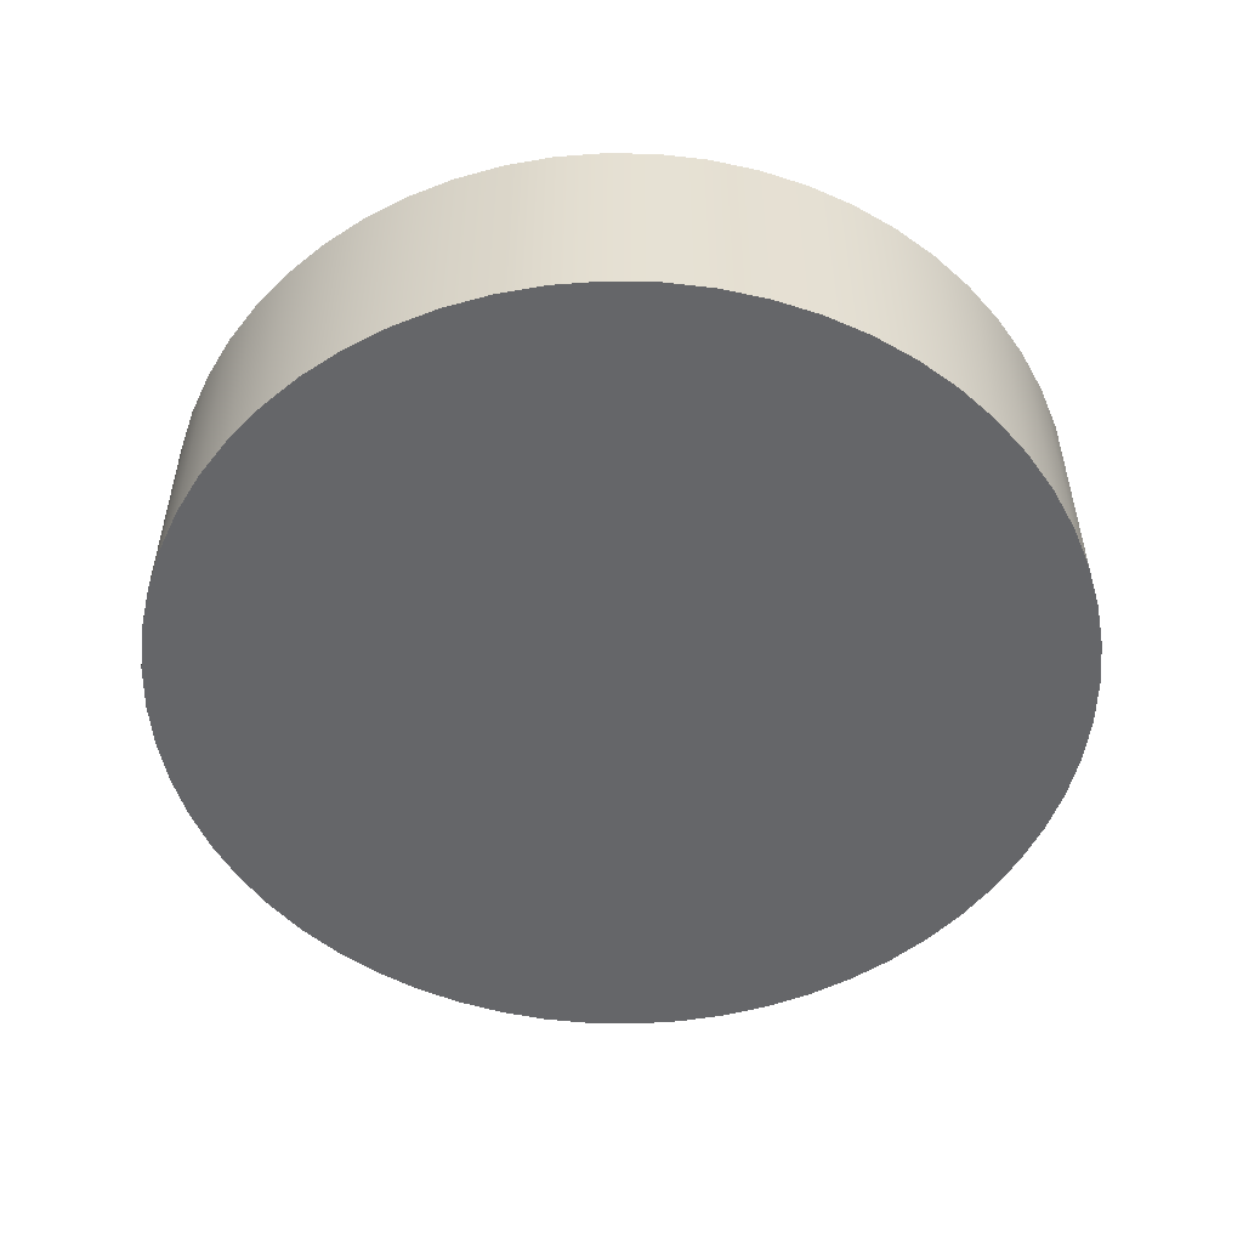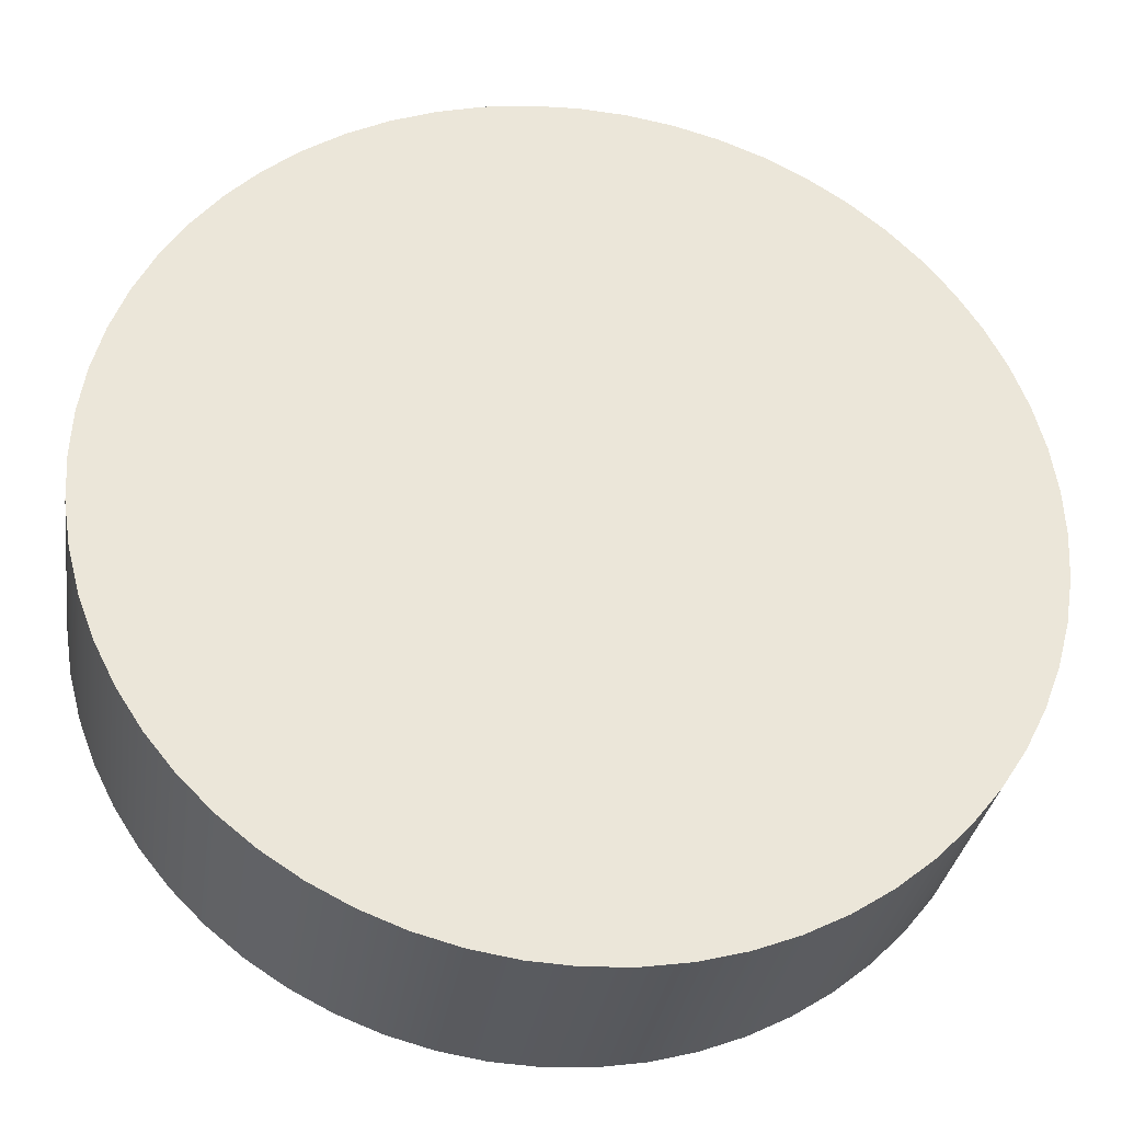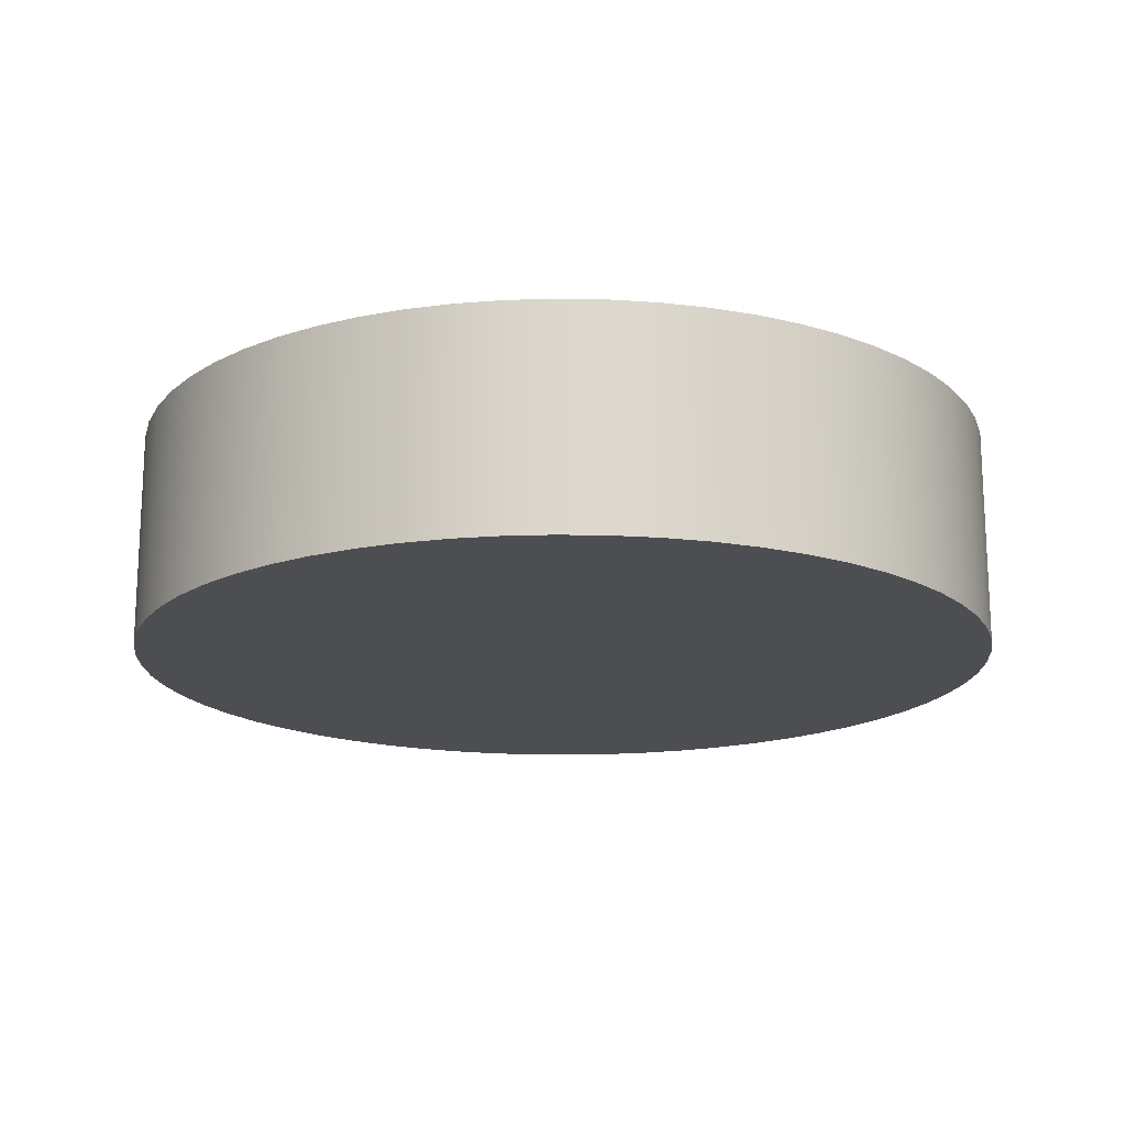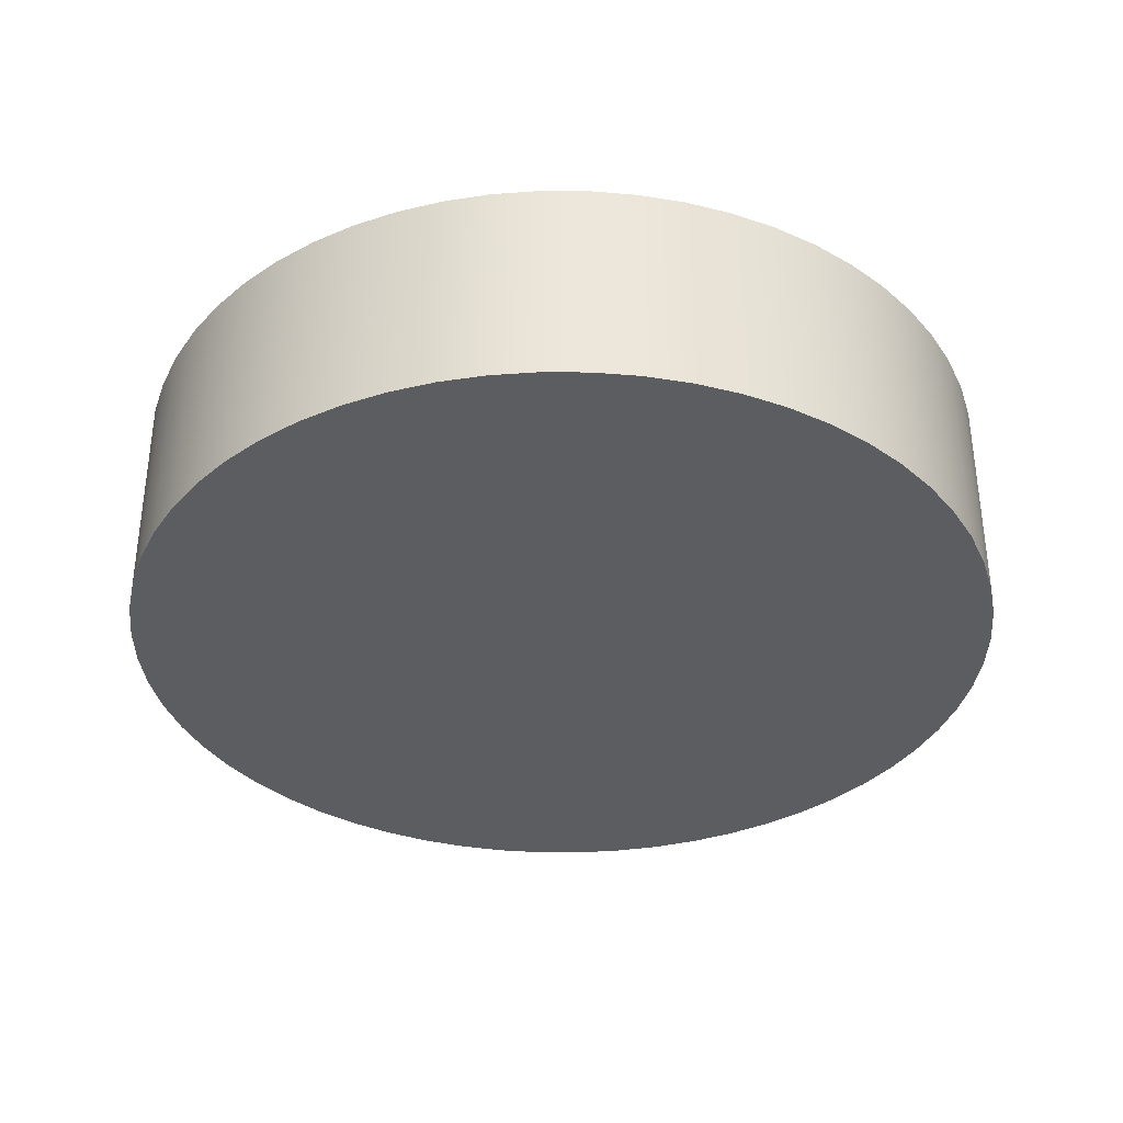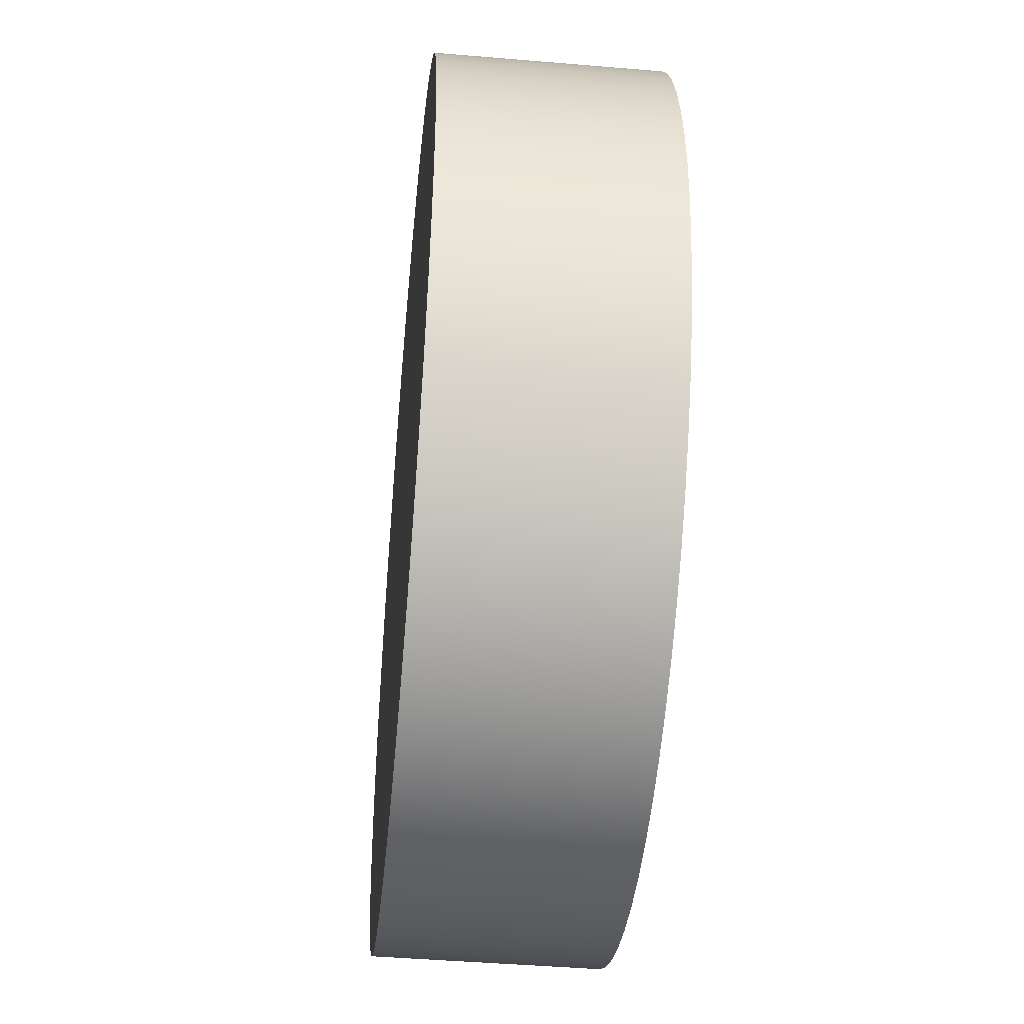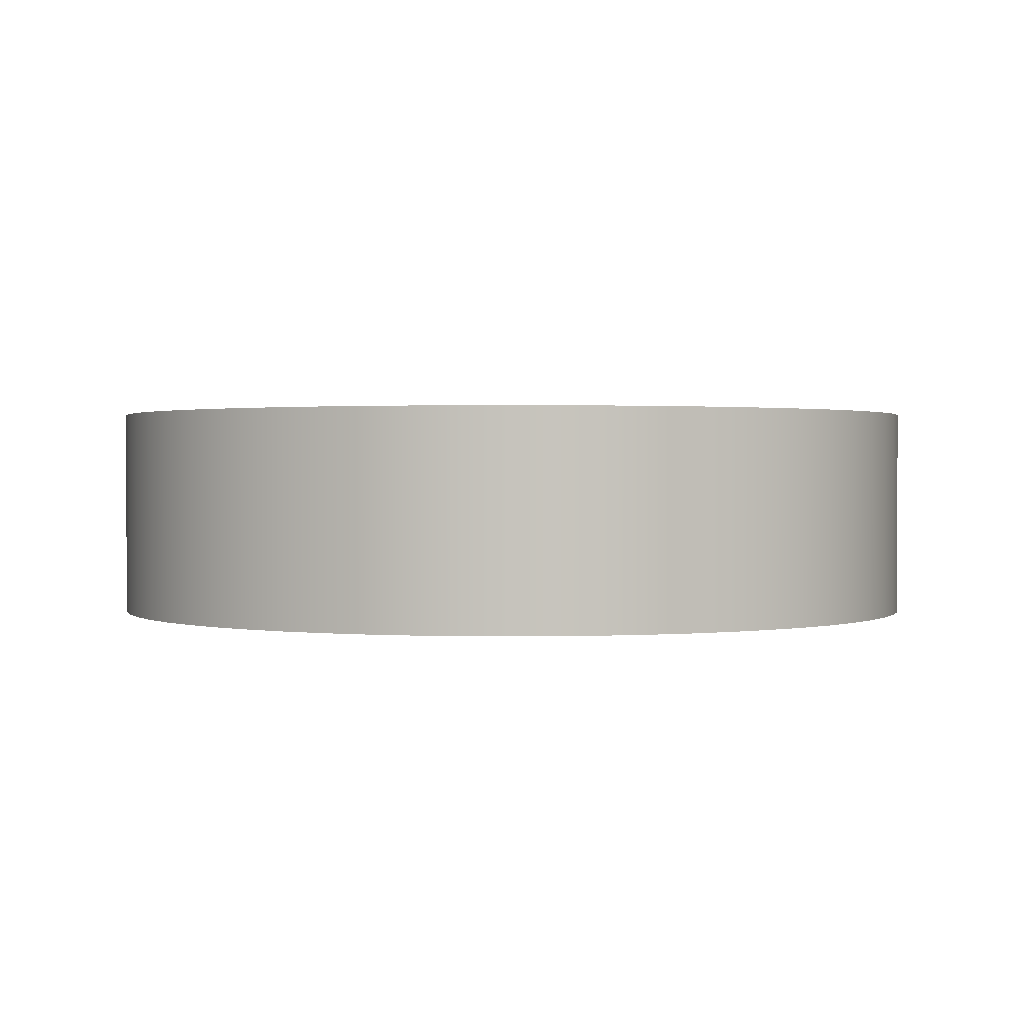
<metadata>
{"format":"obj","ext":"obj","renderer":"f3d","projection":"perspective","resolution":1024,"background":"white","views":[{"elev":-51.8,"azim":103.8,"up":"+Z"},{"elev":-31.5,"azim":171.6,"up":"+Y"},{"elev":-17.1,"azim":-131.2,"up":"+Z"},{"elev":-35.5,"azim":-39.4,"up":"+Z"},{"elev":-45.1,"azim":-95.6,"up":"+Y"},{"elev":1.1,"azim":-47.3,"up":"+Z"}]}
</metadata>
<code>
v -10 -1.225e-15 5
v -9.945 1.045 5
v -9.781 2.079 5
v -9.511 3.09 5
v -9.135 4.067 5
v -8.66 5 5
v -8.09 5.878 5
v -7.431 6.691 5
v -6.691 7.431 5
v -5.878 8.09 5
v -5 8.66 5
v -4.067 9.135 5
v -3.09 9.511 5
v -2.079 9.781 5
v -1.045 9.945 5
v 6.123e-16 10 5
v 1.045 9.945 5
v 2.079 9.781 5
v 3.09 9.511 5
v 4.067 9.135 5
v 5 8.66 5
v 5.878 8.09 5
v 6.691 7.431 5
v 7.431 6.691 5
v 8.09 5.878 5
v 8.66 5 5
v 9.135 4.067 5
v 9.511 3.09 5
v 9.781 2.079 5
v 9.945 1.045 5
v 10 0 5
v 9.945 -1.045 5
v 9.781 -2.079 5
v 9.511 -3.09 5
v 9.135 -4.067 5
v 8.66 -5 5
v 8.09 -5.878 5
v 7.431 -6.691 5
v 6.691 -7.431 5
v 5.878 -8.09 5
v 5 -8.66 5
v 4.067 -9.135 5
v 3.09 -9.511 5
v 2.079 -9.781 5
v 1.045 -9.945 5
v 6.123e-16 -10 5
v -1.045 -9.945 5
v -2.079 -9.781 5
v -3.09 -9.511 5
v -4.067 -9.135 5
v -5 -8.66 5
v -5.878 -8.09 5
v -6.691 -7.431 5
v -7.431 -6.691 5
v -8.09 -5.878 5
v -8.66 -5 5
v -9.135 -4.067 5
v -9.511 -3.09 5
v -9.781 -2.079 5
v -9.945 -1.045 5
v -10 -1.225e-15 0
v -9.945 -1.045 0
v -9.781 -2.079 0
v -9.511 -3.09 0
v -9.135 -4.067 0
v -8.66 -5 0
v -8.09 -5.878 0
v -7.431 -6.691 0
v -6.691 -7.431 0
v -5.878 -8.09 0
v -5 -8.66 0
v -4.067 -9.135 0
v -3.09 -9.511 0
v -2.079 -9.781 0
v -1.045 -9.945 0
v 6.123e-16 -10 0
v 1.045 -9.945 0
v 2.079 -9.781 0
v 3.09 -9.511 0
v 4.067 -9.135 0
v 5 -8.66 0
v 5.878 -8.09 0
v 6.691 -7.431 0
v 7.431 -6.691 0
v 8.09 -5.878 0
v 8.66 -5 0
v 9.135 -4.067 0
v 9.511 -3.09 0
v 9.781 -2.079 0
v 9.945 -1.045 0
v 10 0 0
v 9.945 1.045 0
v 9.781 2.079 0
v 9.511 3.09 0
v 9.135 4.067 0
v 8.66 5 0
v 8.09 5.878 0
v 7.431 6.691 0
v 6.691 7.431 0
v 5.878 8.09 0
v 5 8.66 0
v 4.067 9.135 0
v 3.09 9.511 0
v 2.079 9.781 0
v 1.045 9.945 0
v 6.123e-16 10 0
v -1.045 9.945 0
v -2.079 9.781 0
v -3.09 9.511 0
v -4.067 9.135 0
v -5 8.66 0
v -5.878 8.09 0
v -6.691 7.431 0
v -7.431 6.691 0
v -8.09 5.878 0
v -8.66 5 0
v -9.135 4.067 0
v -9.511 3.09 0
v -9.781 2.079 0
v -9.945 1.045 0
v -10 -1.225e-15 0
v -10 -1.225e-15 5
v -10 -1.225e-15 5
v -9.945 -1.045 5
v -9.781 -2.079 5
v -9.511 -3.09 5
v -9.135 -4.067 5
v -8.66 -5 5
v -8.09 -5.878 5
v -7.431 -6.691 5
v -6.691 -7.431 5
v -5.878 -8.09 5
v -5 -8.66 5
v -4.067 -9.135 5
v -3.09 -9.511 5
v -2.079 -9.781 5
v -1.045 -9.945 5
v 6.123e-16 -10 5
v 1.045 -9.945 5
v 2.079 -9.781 5
v 3.09 -9.511 5
v 4.067 -9.135 5
v 5 -8.66 5
v 5.878 -8.09 5
v 6.691 -7.431 5
v 7.431 -6.691 5
v 8.09 -5.878 5
v 8.66 -5 5
v 9.135 -4.067 5
v 9.511 -3.09 5
v 9.781 -2.079 5
v 9.945 -1.045 5
v 10 0 5
v 9.945 1.045 5
v 9.781 2.079 5
v 9.511 3.09 5
v 9.135 4.067 5
v 8.66 5 5
v 8.09 5.878 5
v 7.431 6.691 5
v 6.691 7.431 5
v 5.878 8.09 5
v 5 8.66 5
v 4.067 9.135 5
v 3.09 9.511 5
v 2.079 9.781 5
v 1.045 9.945 5
v 6.123e-16 10 5
v -1.045 9.945 5
v -2.079 9.781 5
v -3.09 9.511 5
v -4.067 9.135 5
v -5 8.66 5
v -5.878 8.09 5
v -6.691 7.431 5
v -7.431 6.691 5
v -8.09 5.878 5
v -8.66 5 5
v -9.135 4.067 5
v -9.511 3.09 5
v -9.781 2.079 5
v -9.945 1.045 5
v -10 -1.225e-15 0
v -9.945 1.045 0
v -9.781 2.079 0
v -9.511 3.09 0
v -9.135 4.067 0
v -8.66 5 0
v -8.09 5.878 0
v -7.431 6.691 0
v -6.691 7.431 0
v -5.878 8.09 0
v -5 8.66 0
v -4.067 9.135 0
v -3.09 9.511 0
v -2.079 9.781 0
v -1.045 9.945 0
v 6.123e-16 10 0
v 1.045 9.945 0
v 2.079 9.781 0
v 3.09 9.511 0
v 4.067 9.135 0
v 5 8.66 0
v 5.878 8.09 0
v 6.691 7.431 0
v 7.431 6.691 0
v 8.09 5.878 0
v 8.66 5 0
v 9.135 4.067 0
v 9.511 3.09 0
v 9.781 2.079 0
v 9.945 1.045 0
v 10 0 0
v 9.945 -1.045 0
v 9.781 -2.079 0
v 9.511 -3.09 0
v 9.135 -4.067 0
v 8.66 -5 0
v 8.09 -5.878 0
v 7.431 -6.691 0
v 6.691 -7.431 0
v 5.878 -8.09 0
v 5 -8.66 0
v 4.067 -9.135 0
v 3.09 -9.511 0
v 2.079 -9.781 0
v 1.045 -9.945 0
v 6.123e-16 -10 0
v -1.045 -9.945 0
v -2.079 -9.781 0
v -3.09 -9.511 0
v -4.067 -9.135 0
v -5 -8.66 0
v -5.878 -8.09 0
v -6.691 -7.431 0
v -7.431 -6.691 0
v -8.09 -5.878 0
v -8.66 -5 0
v -9.135 -4.067 0
v -9.511 -3.09 0
v -9.781 -2.079 0
v -9.945 -1.045 0
g f2447093-e32b-11ea-b82b-54bf646e7e1f
f 2 120 1
f 1 120 121
f 122 61 60
f 60 61 62
f 60 62 59
f 59 62 63
f 59 63 58
f 58 63 64
f 58 64 57
f 57 64 65
f 57 65 56
f 56 65 66
f 56 66 55
f 55 66 67
f 55 67 54
f 54 67 68
f 54 68 53
f 53 68 69
f 53 69 52
f 52 69 70
f 52 70 51
f 51 70 71
f 51 71 50
f 50 71 72
f 50 72 49
f 49 72 73
f 49 73 48
f 48 73 74
f 48 74 47
f 47 74 75
f 47 75 46
f 46 75 76
f 46 76 45
f 45 76 77
f 45 77 44
f 44 77 78
f 44 78 43
f 43 78 79
f 43 79 42
f 42 79 80
f 42 80 41
f 41 80 81
f 41 81 40
f 40 81 82
f 40 82 39
f 39 82 83
f 39 83 38
f 38 83 84
f 38 84 37
f 37 84 85
f 37 85 36
f 36 85 86
f 36 86 35
f 35 86 87
f 35 87 34
f 34 87 88
f 34 88 33
f 33 88 89
f 33 89 32
f 32 89 90
f 32 90 31
f 31 90 91
f 31 91 30
f 30 91 92
f 30 92 29
f 29 92 93
f 29 93 28
f 28 93 94
f 28 94 27
f 27 94 95
f 27 95 26
f 26 95 96
f 26 96 25
f 25 96 97
f 25 97 24
f 24 97 98
f 24 98 23
f 23 98 99
f 23 99 22
f 22 99 100
f 22 100 21
f 21 100 101
f 21 101 20
f 20 101 102
f 20 102 19
f 19 102 103
f 19 103 18
f 18 103 104
f 18 104 17
f 17 104 105
f 17 105 16
f 16 105 106
f 16 106 15
f 15 106 107
f 15 107 14
f 14 107 108
f 14 108 13
f 13 108 109
f 13 109 12
f 12 109 110
f 12 110 11
f 11 110 111
f 11 111 10
f 10 111 112
f 10 112 9
f 9 112 113
f 9 113 8
f 8 113 114
f 8 114 7
f 7 114 115
f 7 115 6
f 6 115 116
f 6 116 5
f 5 116 117
f 5 117 4
f 4 117 118
f 4 118 3
f 3 118 119
f 3 119 2
f 2 119 120
g f244beae-e32b-11ea-a128-54bf646e7e1f
f 124 152 123
f 123 152 153
f 123 153 182
f 182 153 154
f 182 154 181
f 181 154 155
f 181 155 180
f 180 155 156
f 180 156 179
f 179 156 157
f 179 157 178
f 178 157 158
f 178 158 177
f 177 158 159
f 177 159 176
f 176 159 160
f 176 160 175
f 175 160 161
f 175 161 174
f 174 161 162
f 174 162 173
f 173 162 163
f 173 163 172
f 172 163 164
f 172 164 171
f 171 164 165
f 171 165 170
f 170 165 166
f 170 166 169
f 169 166 167
f 169 167 168
f 152 124 151
f 151 124 125
f 151 125 150
f 150 125 126
f 150 126 149
f 149 126 127
f 149 127 148
f 148 127 128
f 148 128 147
f 147 128 129
f 147 129 146
f 146 129 130
f 146 130 145
f 145 130 131
f 145 131 144
f 144 131 132
f 144 132 143
f 143 132 133
f 143 133 142
f 142 133 134
f 142 134 141
f 141 134 135
f 141 135 140
f 140 135 136
f 140 136 139
f 139 136 137
f 139 137 138
g f244e5ba-e32b-11ea-8b2b-54bf646e7e1f
f 184 212 183
f 183 212 213
f 183 213 242
f 242 213 214
f 242 214 241
f 241 214 215
f 241 215 240
f 240 215 216
f 240 216 239
f 239 216 217
f 239 217 238
f 238 217 218
f 238 218 237
f 237 218 219
f 237 219 236
f 236 219 220
f 236 220 235
f 235 220 221
f 235 221 234
f 234 221 222
f 234 222 233
f 233 222 223
f 233 223 232
f 232 223 224
f 232 224 231
f 231 224 225
f 231 225 230
f 230 225 226
f 230 226 229
f 229 226 227
f 229 227 228
f 212 184 211
f 211 184 185
f 211 185 210
f 210 185 186
f 210 186 209
f 209 186 187
f 209 187 208
f 208 187 188
f 208 188 207
f 207 188 189
f 207 189 206
f 206 189 190
f 206 190 205
f 205 190 191
f 205 191 204
f 204 191 192
f 204 192 203
f 203 192 193
f 203 193 202
f 202 193 194
f 202 194 201
f 201 194 195
f 201 195 200
f 200 195 196
f 200 196 199
f 199 196 197
f 199 197 198

</code>
